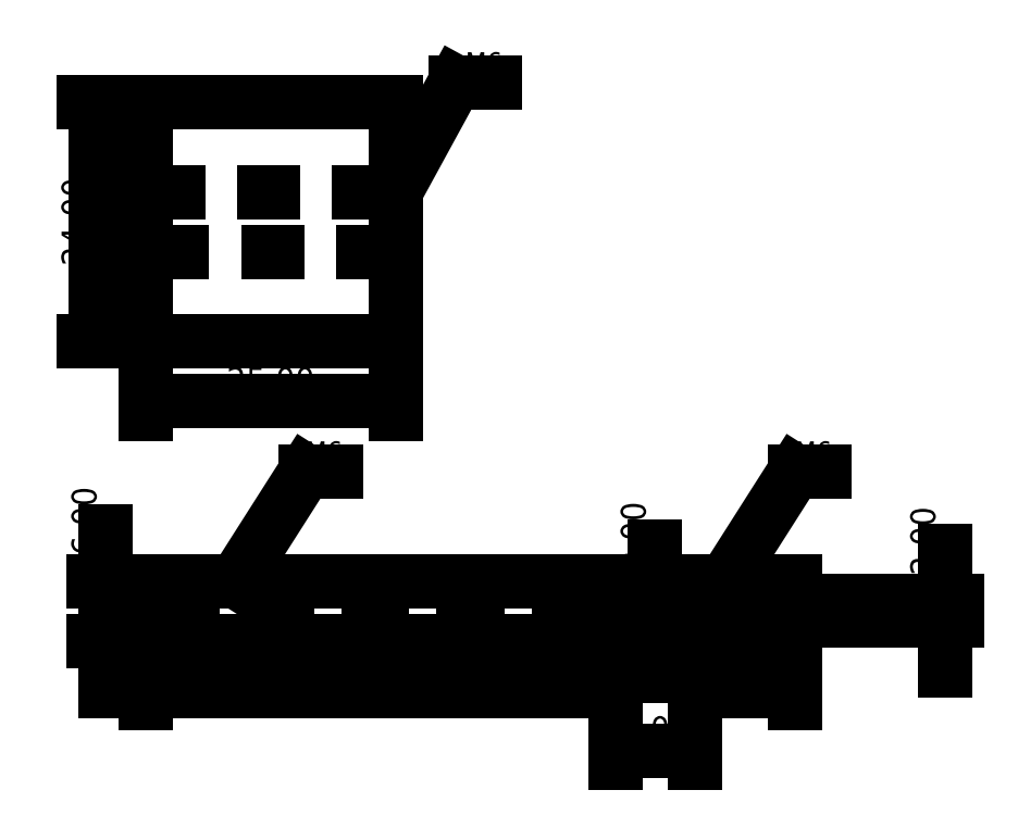
<metadata>
{"format":"dxf","ext":"dxf","renderer":"ezdxf+matplotlib","layout":"modelspace","background":"white","min_lineweight":24,"dpi":150}
</metadata>
<code>
0
SECTION
2
ENTITIES
0
LINE
8
0
10
0
20
0
11
47
21
0
0
LINE
8
0
10
47
20
0
11
47
21
6
0
LINE
8
0
10
47
20
6
11
0
21
6
0
LINE
8
0
10
0
20
6
11
0
21
0
0
LINE
8
0
10
47
20
1.5
11
47
21
4.5
0
LINE
8
0
10
55
20
1.5
11
47
21
1.5
0
LINE
8
0
10
47
20
4.5
11
55
21
4.5
0
LINE
8
0
10
55
20
4.5
11
55
21
1.5
0
LINE
8
0
10
55
20
6
11
65
21
6
0
LINE
8
0
10
65
20
6
11
65
21
0
0
LINE
8
0
10
65
20
0
11
55
21
0
0
LINE
8
0
10
55
20
0
11
55
21
6
0
LINE
8
0
10
1
20
4
11
64
21
4
0
LINE
8
0
10
64
20
2
11
1
21
2
0
LINE
8
0
10
0
20
6
11
1
21
4
0
LINE
8
0
10
64
20
4
11
65
21
6
0
LINE
8
0
10
65
20
0
11
64
21
2
0
LINE
8
0
10
1
20
2
11
0
21
0
0
DIMENSION
8
0
2
*D1
10
47
20
-5
30
0
11
23.5
21
-3.125
31
0
70
32
71
5
3
Standard
53
0
210
0
220
0
230
1
13
0
23
0
33
0
14
47
24
0
34
0
0
DIMENSION
8
0
2
*D2
10
65
20
-5
30
0
11
60
21
-3.125
31
0
70
32
71
5
3
Standard
53
0
210
0
220
0
230
1
13
55
23
0
33
0
14
65
24
0
34
0
0
DIMENSION
8
0
2
*D3
10
55
20
-11
30
0
11
51
21
-9.125
31
0
70
32
71
5
3
Standard
53
0
210
0
220
0
230
1
13
47
23
0
33
0
14
55
24
0
34
0
0
DIMENSION
8
0
2
*D4
10
-4
20
4.899e-16
30
0
11
-5.875
21
3
31
0
70
32
1
%%C<>
71
5
3
Standard
53
0
210
0
220
0
230
1
13
0
23
6
33
0
14
0
24
0
34
0
50
90
0
DIMENSION
8
0
2
*D5
10
80
20
2
30
0
11
78.12
21
3
31
0
70
32
1
%%C<>
71
5
3
Standard
53
0
210
0
220
0
230
1
13
64
23
4
33
0
14
64
24
2
34
0
50
90
0
DIMENSION
8
0
2
*D6
10
51
20
4.5
30
0
11
49.12
21
3
31
0
70
32
1
%%C<>
71
5
3
Standard
53
0
210
0
220
0
230
1
13
50.3
23
1.5
33
0
14
50.3
24
4.5
34
0
50
90
0
LEADER
8
0
3
Standard
71
1
72
0
73
3
74
0
75
0
40
1
41
10
76
3
76
3
10
58
20
6
30
0
10
65
20
17
30
0
10
68
20
17
30
0
0
LEADER
8
0
3
Standard
71
1
72
0
73
3
74
0
75
0
40
1
41
10
76
3
76
3
10
9
20
6
30
0
10
16
20
17
30
0
10
19
20
17
30
0
0
MTEXT
8
0
10
16
20
20
30
0
40
2
41
2.889
71
1
72
1
1
M6
7

210
0
220
0
230
1
50
0
73
2
44
1
0
MTEXT
8
0
10
65
20
20
30
0
40
2
41
2.889
71
1
72
1
1
M6
7

210
0
220
0
230
1
50
0
73
2
44
1
0
LINE
8
0
10
0
20
30
11
25
21
30
0
LINE
8
0
10
25
20
30
11
25
21
54
0
LINE
8
0
10
25
20
54
11
0
21
54
0
LINE
8
0
10
0
20
54
11
0
21
30
0
LINE
8
0
10
25
20
45
11
0
21
45
0
LINE
8
0
10
0
20
45
11
0
21
39
0
LINE
8
0
10
0
20
39
11
25
21
39
0
LINE
8
0
10
25
20
39
11
25
21
45
0
DIMENSION
8
0
2
*D9
10
25
20
24
30
0
11
12.5
21
25.88
31
0
70
32
71
5
3
Standard
53
0
210
0
220
0
230
1
13
0
23
30
33
0
14
25
24
30
34
0
0
DIMENSION
8
0
2
*D10
10
-5
20
30
30
0
11
-6.875
21
42
31
0
70
32
71
5
3
Standard
53
0
210
0
220
0
230
1
13
0
23
54
33
0
14
0
24
30
34
0
50
90
0
LEADER
8
0
3
Standard
71
1
72
0
73
3
74
0
75
0
40
1
41
10
76
3
76
3
10
25
20
45
30
0
10
31
20
56
30
0
10
35
20
56
30
0
0
MTEXT
8
0
10
32
20
59
30
0
40
2
41
2.889
71
1
72
1
1
M6
7

210
0
220
0
230
1
50
0
73
2
44
1
0
ENDSEC
0
EOF

</code>
